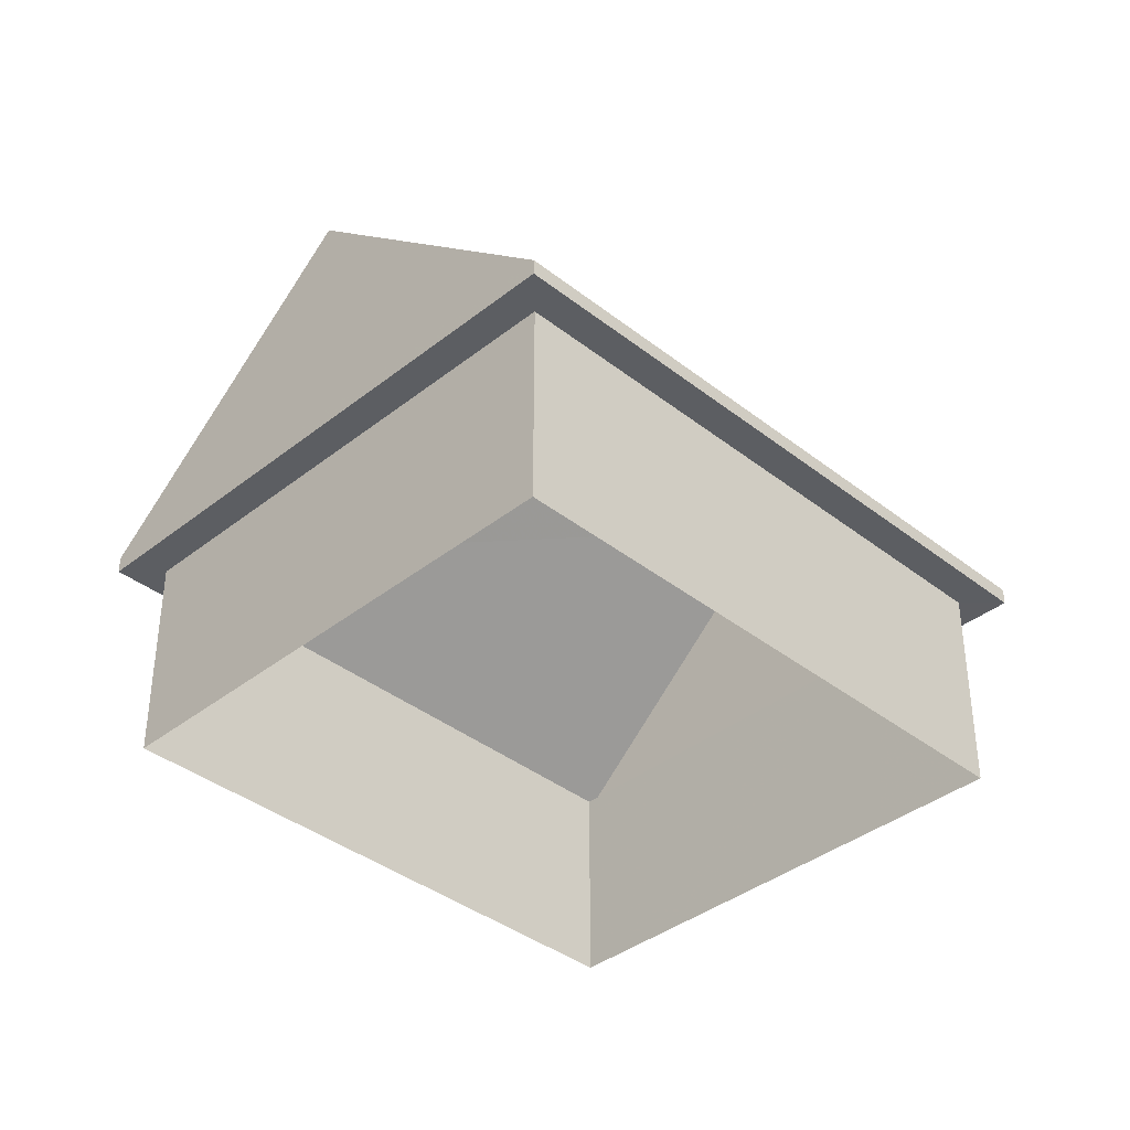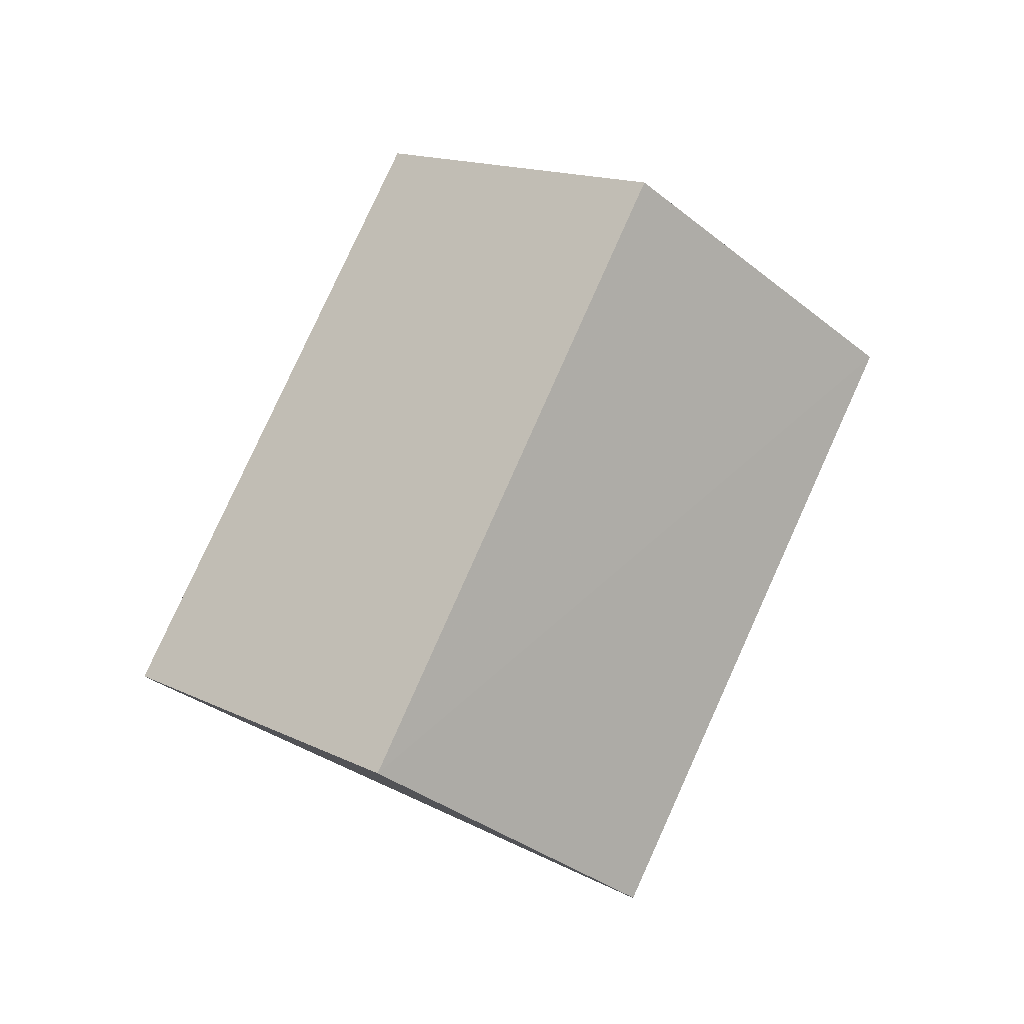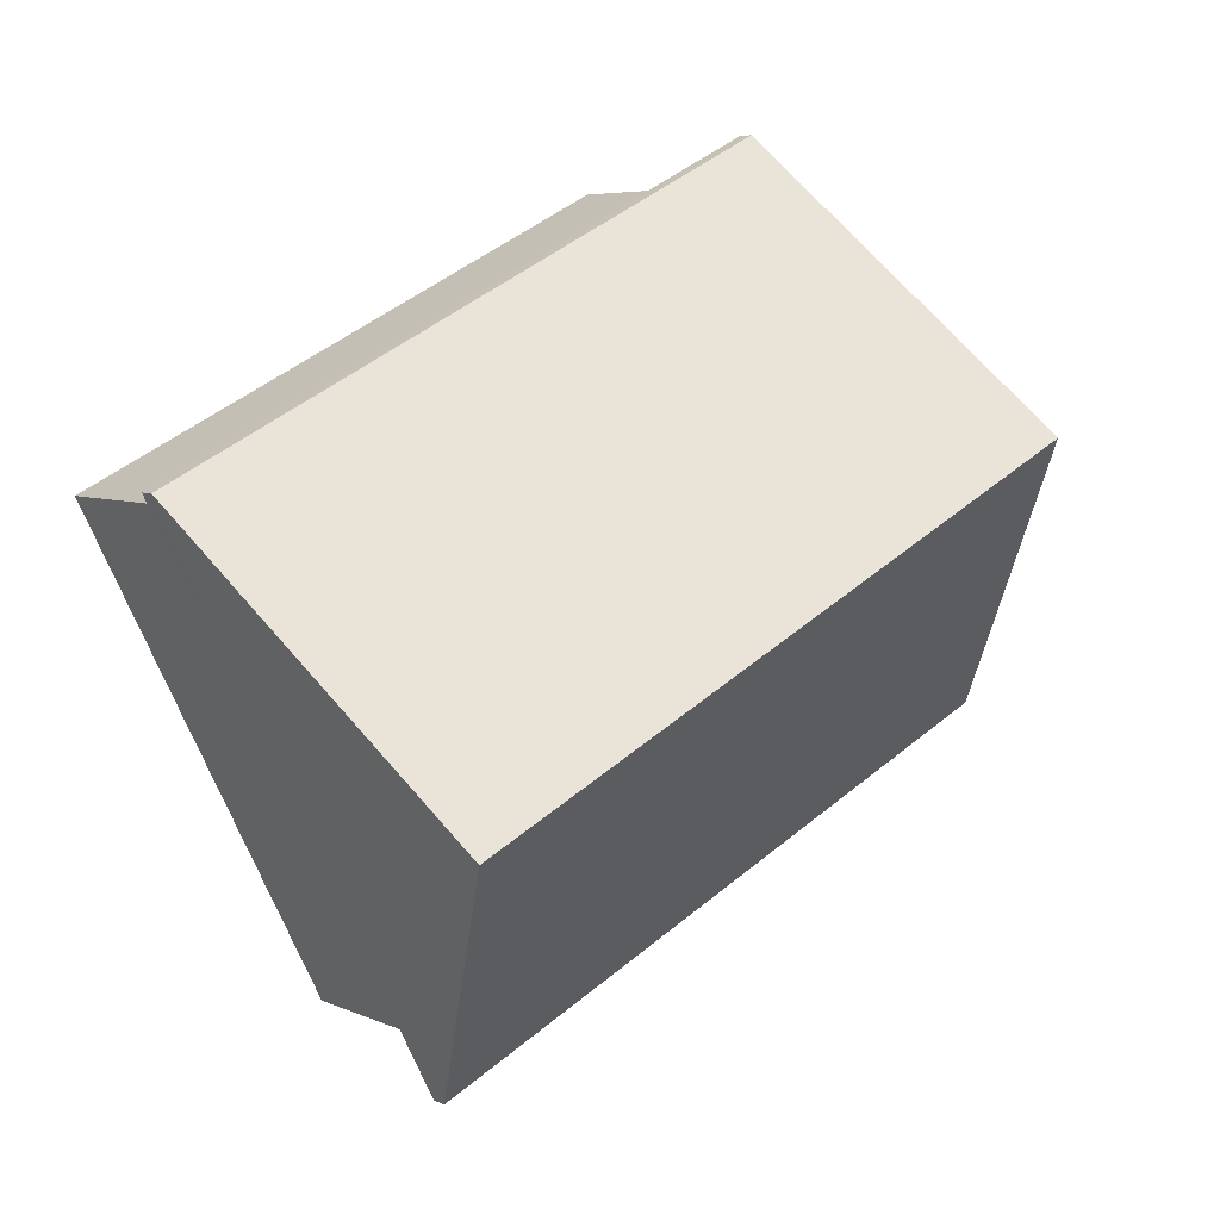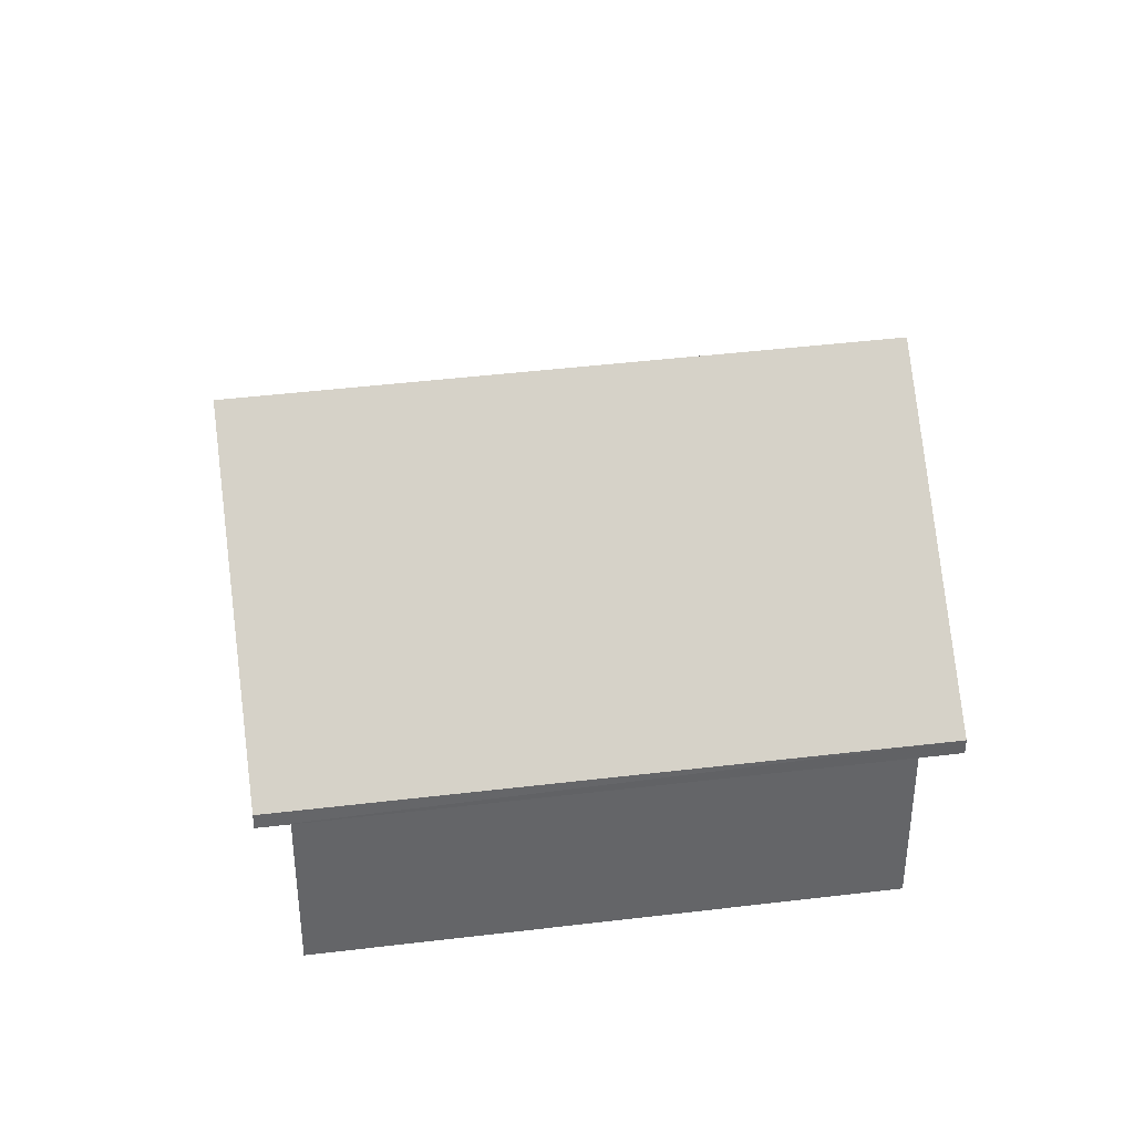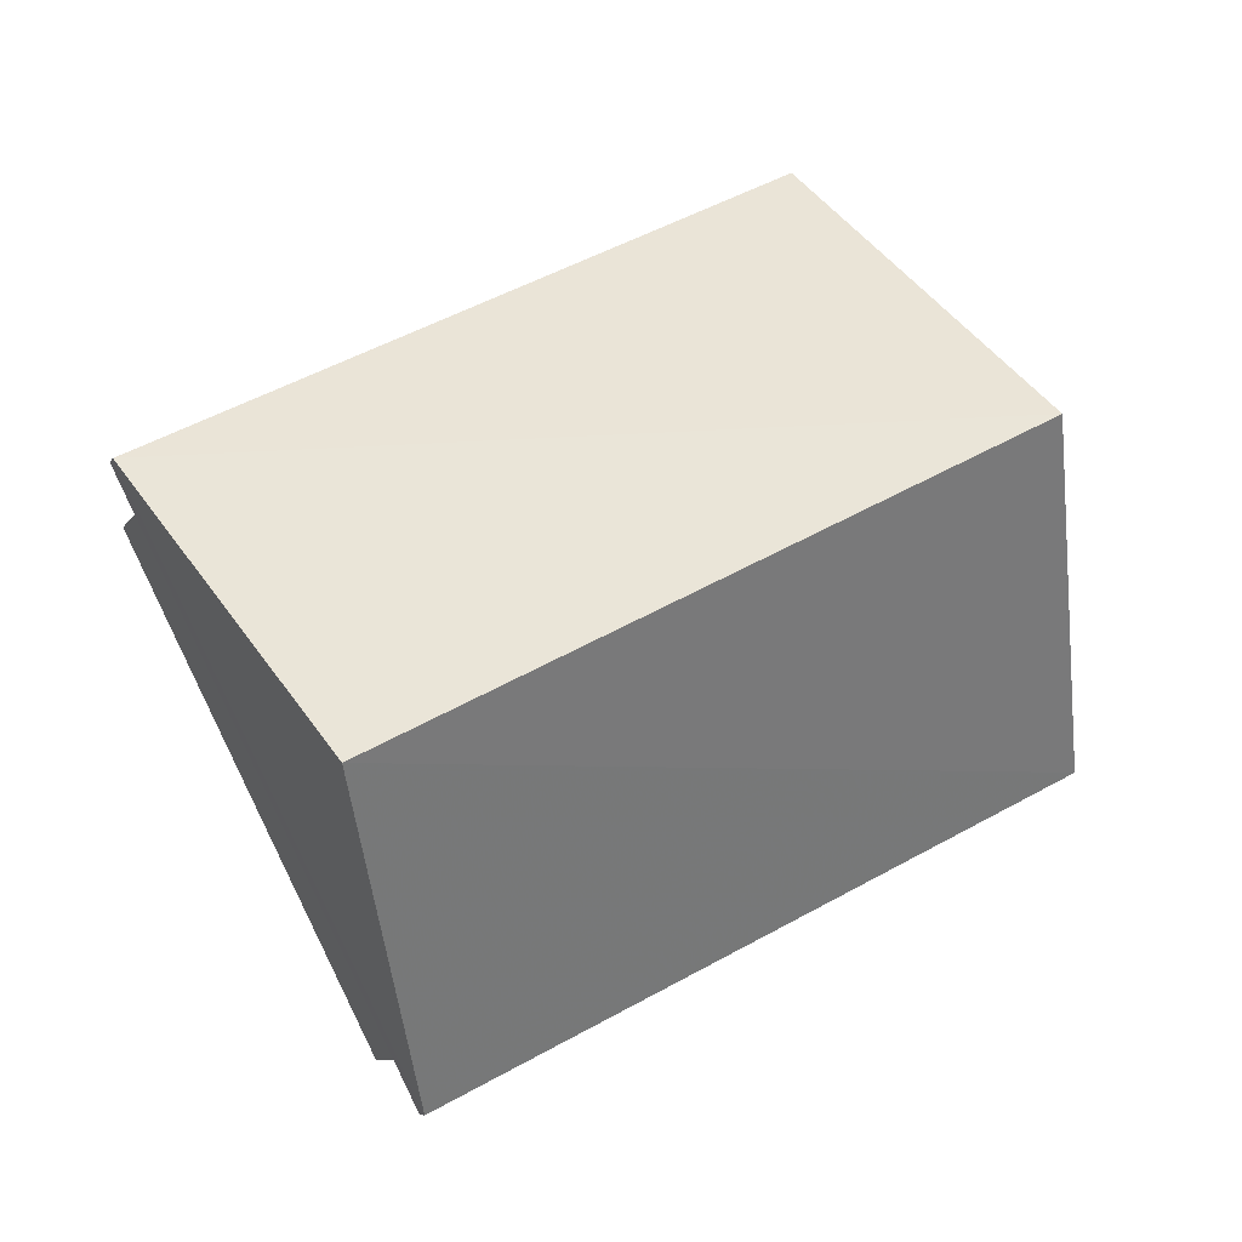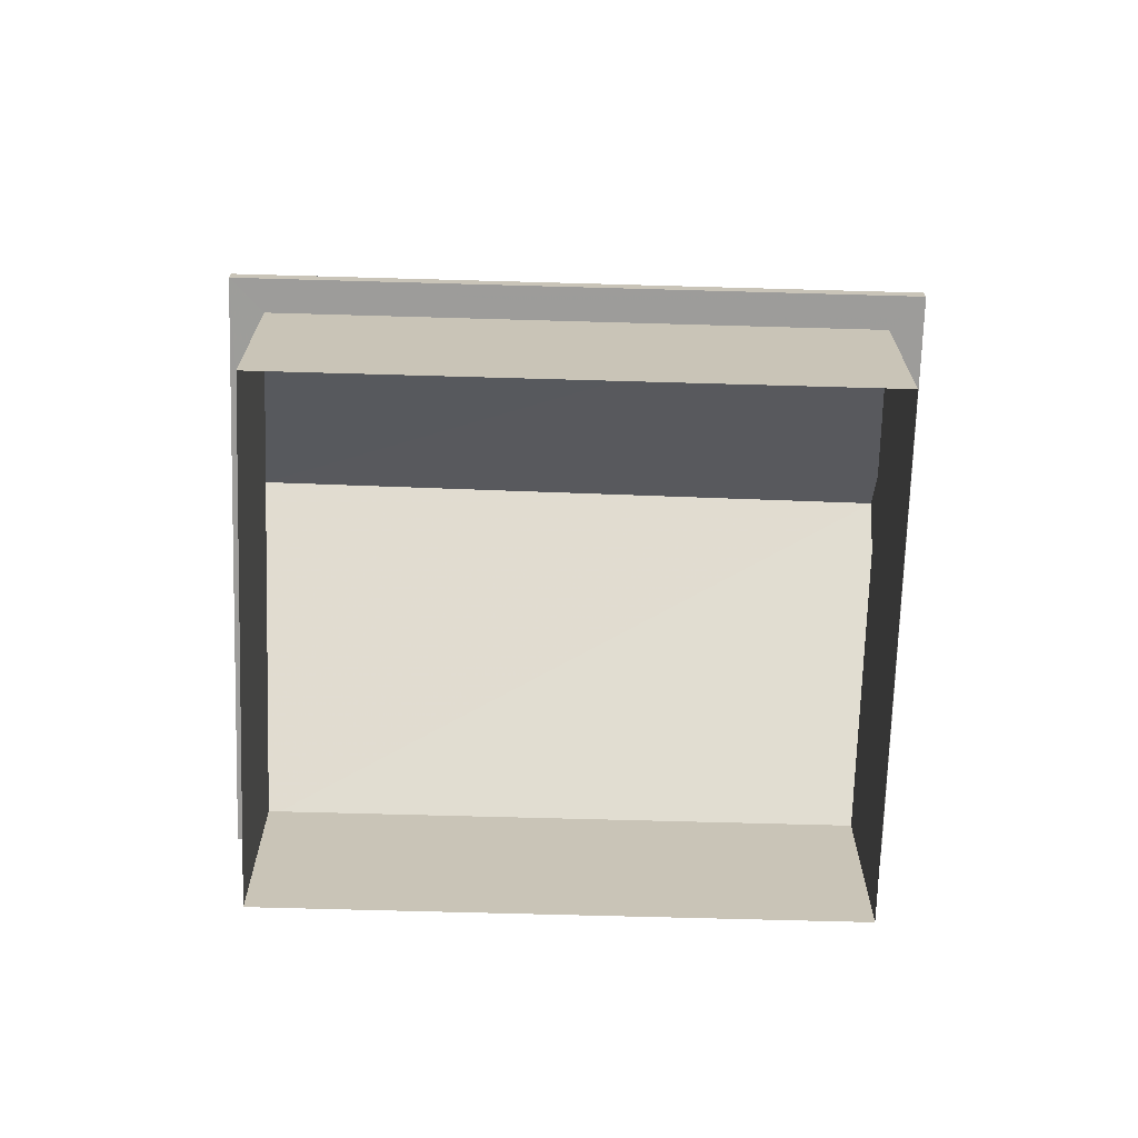
<metadata>
{"format":"obj","ext":"obj","renderer":"f3d","projection":"perspective","resolution":1024,"background":"white","views":[{"elev":-38.2,"azim":161.8,"up":"+Z"},{"elev":79.6,"azim":-39.0,"up":"+Z"},{"elev":5.6,"azim":-36.1,"up":"+Y"},{"elev":39.0,"azim":-162.0,"up":"+Z"},{"elev":-8.6,"azim":-18.4,"up":"+Y"},{"elev":-70.3,"azim":25.0,"up":"+Z"}]}
</metadata>
<code>
v -8.831e+04 -1.006e+05 2.663
v -8.832e+04 -1.006e+05 2.665
v -8.832e+04 -1.006e+05 2.664
v -8.831e+04 -1.006e+05 2.665
v -8.832e+04 -1.006e+05 5.876
v -8.832e+04 -1.006e+05 5.874
v -8.832e+04 -1.006e+05 5.875
v -8.832e+04 -1.006e+05 5.874
v -8.831e+04 -1.006e+05 5.873
v -8.831e+04 -1.006e+05 5.873
v -8.831e+04 -1.006e+05 5.875
v -8.831e+04 -1.006e+05 5.875
v -8.832e+04 -1.006e+05 6.124
v -8.831e+04 -1.006e+05 9.964
v -8.831e+04 -1.006e+05 6.123
v -8.832e+04 -1.006e+05 9.965
v -8.831e+04 -1.006e+05 6.125
v -8.832e+04 -1.006e+05 6.126
f 1 2 3
f 1 4 2
f 5 6 7
f 5 8 6
f 9 10 6
f 8 9 6
f 9 11 10
f 9 12 11
f 5 7 11
f 12 5 11
f 13 14 15
f 16 14 13
f 14 16 17
f 17 16 18
f 16 13 18
f 14 17 15
f 13 8 5
f 18 13 5
f 13 9 8
f 13 15 9
f 17 12 9
f 15 17 9
f 17 5 12
f 17 18 5
f 6 1 3
f 6 10 1
f 10 4 1
f 10 11 4
f 7 2 4
f 11 7 4
f 6 3 2
f 7 6 2

</code>
